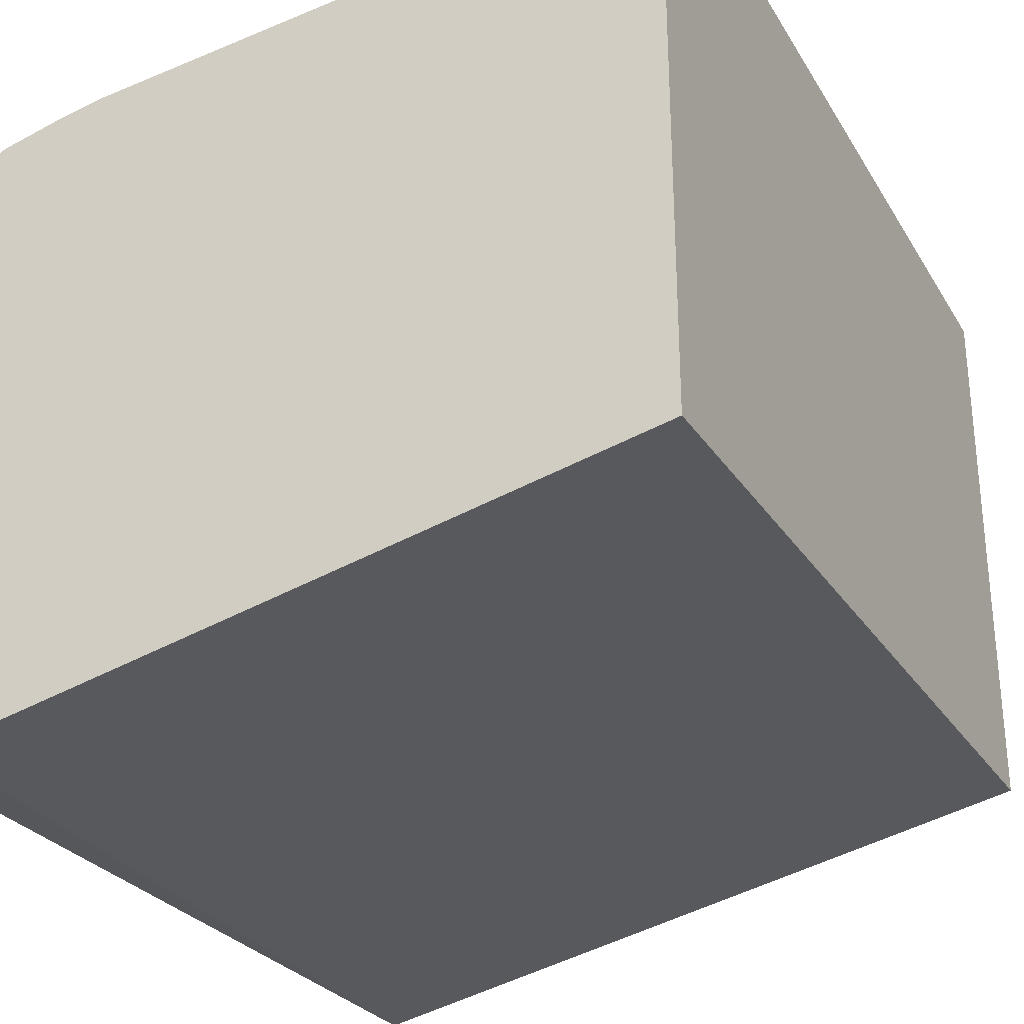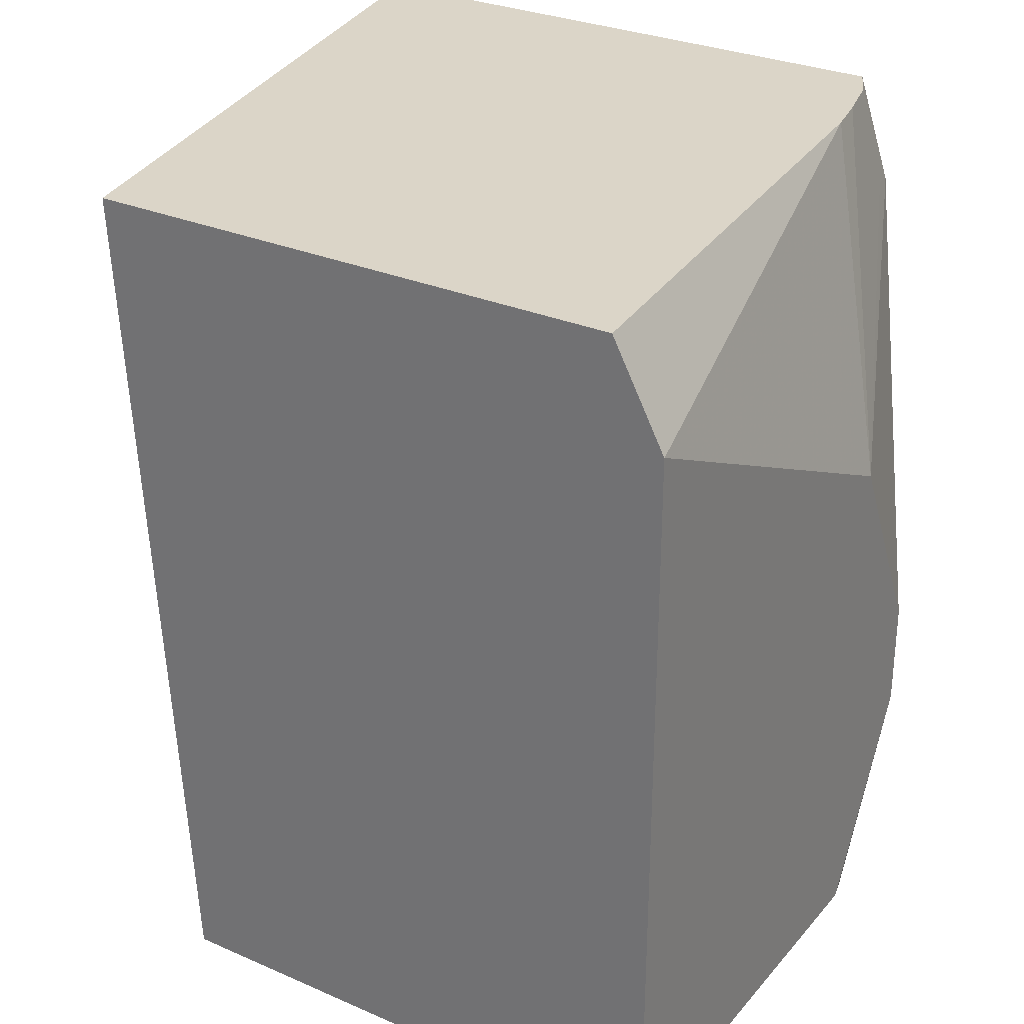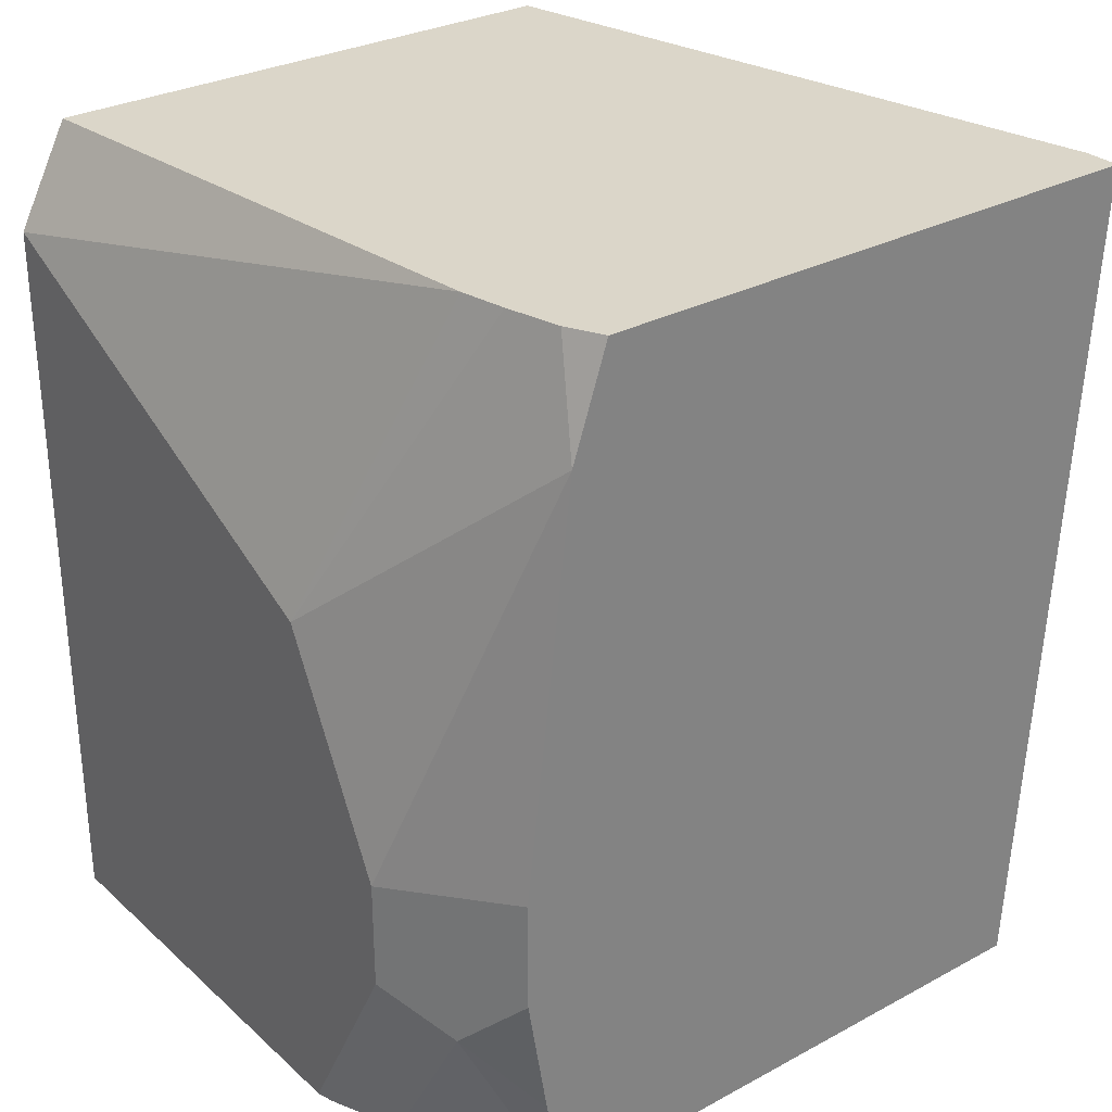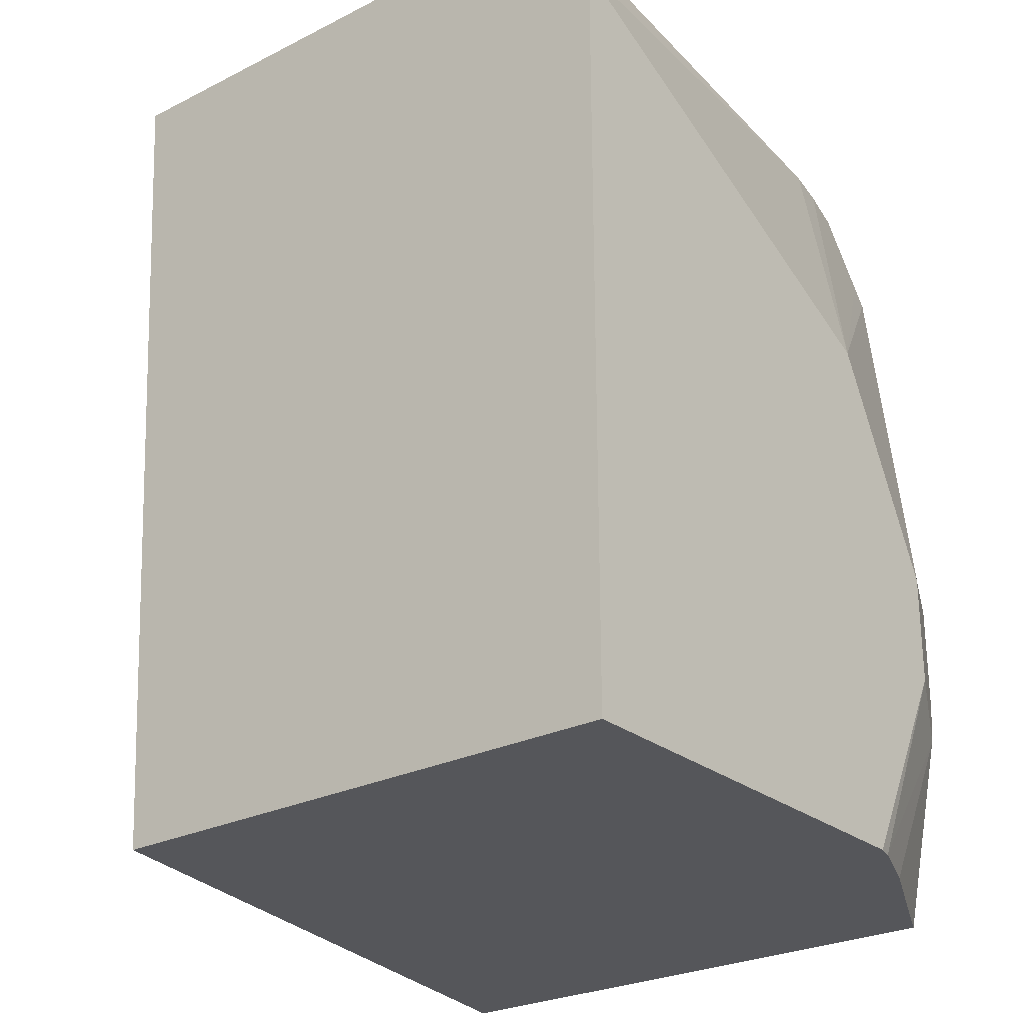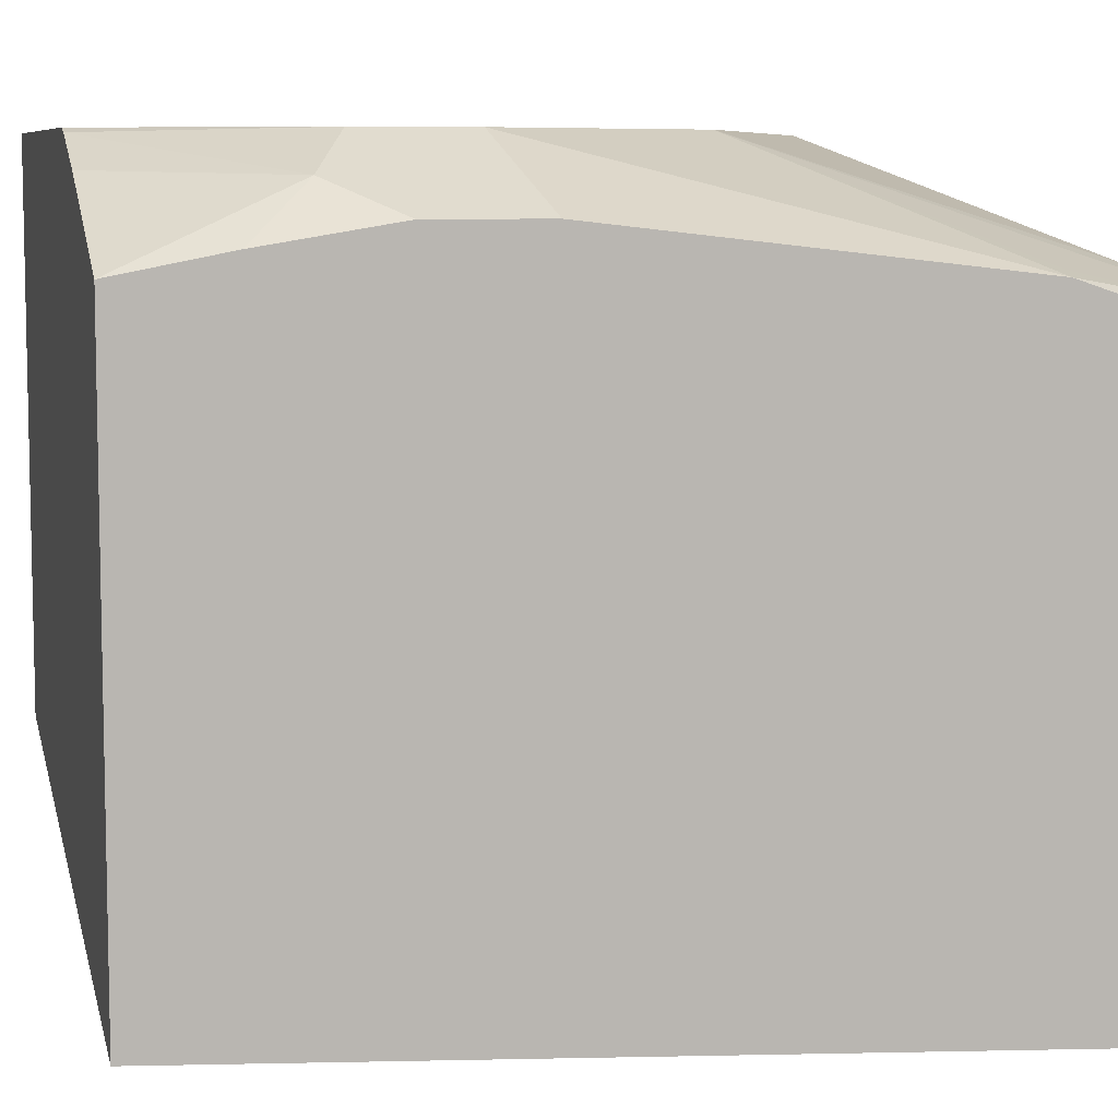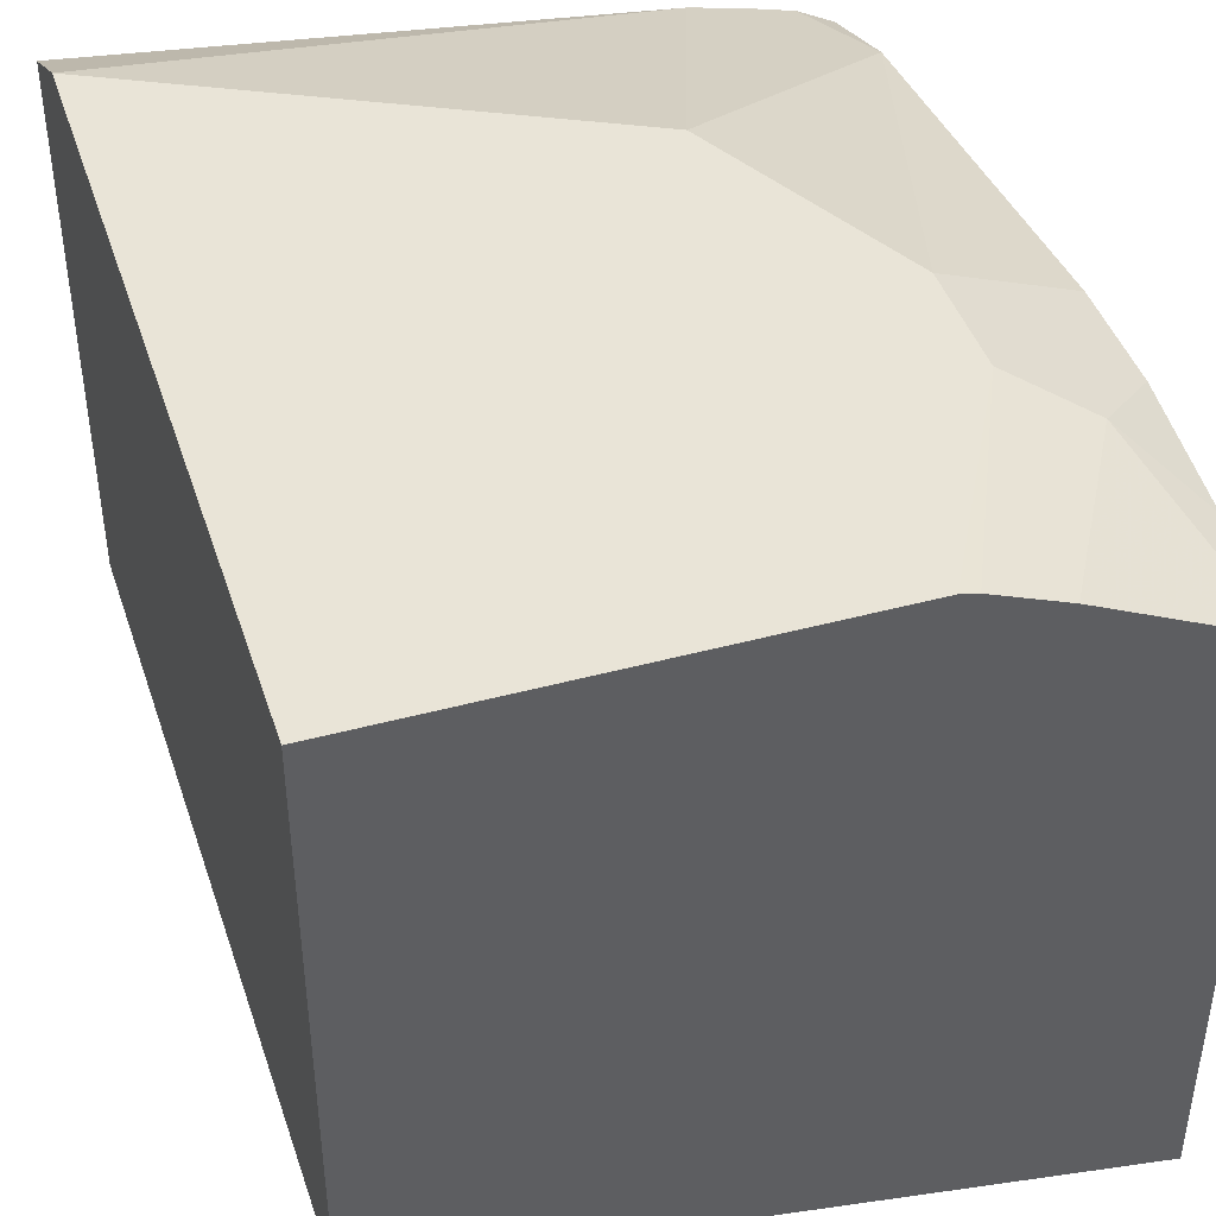
<metadata>
{"format":"obj","ext":"obj","renderer":"f3d","projection":"perspective","resolution":1024,"background":"white","views":[{"elev":-30.4,"azim":-154.4,"up":"+Z"},{"elev":29.5,"azim":-57.5,"up":"+Y"},{"elev":29.8,"azim":51.9,"up":"+Y"},{"elev":-25.9,"azim":-51.3,"up":"+Y"},{"elev":7.6,"azim":75.7,"up":"+Z"},{"elev":43.3,"azim":-17.7,"up":"+Z"}]}
</metadata>
<code>
v 2.027e-05 -0.06855 0.7882
v 0.1713 -0.03717 0.7539
v -0.0001055 -0.03717 0.7718
v -0.0001055 -0.06829 0.7881
v -0.0001055 -0.06868 0.7882
v 0.1371 -0.1371 0.7882
v 0.1857 -0.03717 0.751
v -0.0001055 -0.03717 0.6012
v -0.0001055 -0.304 0.7882
v 0.2141 -0.07025 0.7522
v 0.2056 -0.06855 0.7539
v 0.1999 -0.03999 0.7482
v 0.1713 -0.2056 0.7882
v 0.2027 -0.03717 0.7468
v 0.2027 -0.03717 0.5583
v -0.0001055 -0.304 0.6169
v 0.1371 -0.304 0.7882
v 0.2141 -0.03717 0.7411
v 0.2141 -0.1971 0.7668
v 0.1713 -0.2399 0.7882
v 0.2141 -0.03717 0.5583
v 0.2141 -0.304 0.5741
v 0.1421 -0.304 0.7869
v 0.2141 -0.2314 0.7668
v 0.1942 -0.2513 0.7768
v 0.2141 -0.304 0.7539
v 0.1643 -0.304 0.7778
v 0.2141 -0.2709 0.7604
f 10 26 22
f 10 28 26
f 10 24 28
f 10 19 24
f 10 18 14
f 10 14 11
f 9 23 17
f 10 22 21
f 9 26 27
f 10 13 19
f 10 21 18
f 20 25 24
f 13 20 24
f 13 24 19
f 15 21 22
f 15 22 16
f 17 23 20
f 20 23 25
f 23 27 25
f 24 25 28
f 25 27 26
f 25 26 28
f 9 22 26
f 11 14 12
f 9 16 22
f 9 27 23
f 7 12 14
f 8 15 16
f 1 2 3
f 1 3 4
f 1 4 5
f 1 5 9
f 1 17 20
f 1 20 13
f 1 13 6
f 1 6 2
f 2 7 14
f 2 14 18
f 2 18 21
f 1 9 17
f 2 15 8
f 2 21 15
f 6 12 7
f 6 13 10
f 6 10 11
f 3 5 4
f 6 11 12
f 3 16 9
f 3 8 16
f 2 6 7
f 2 8 3
f 3 9 5

</code>
